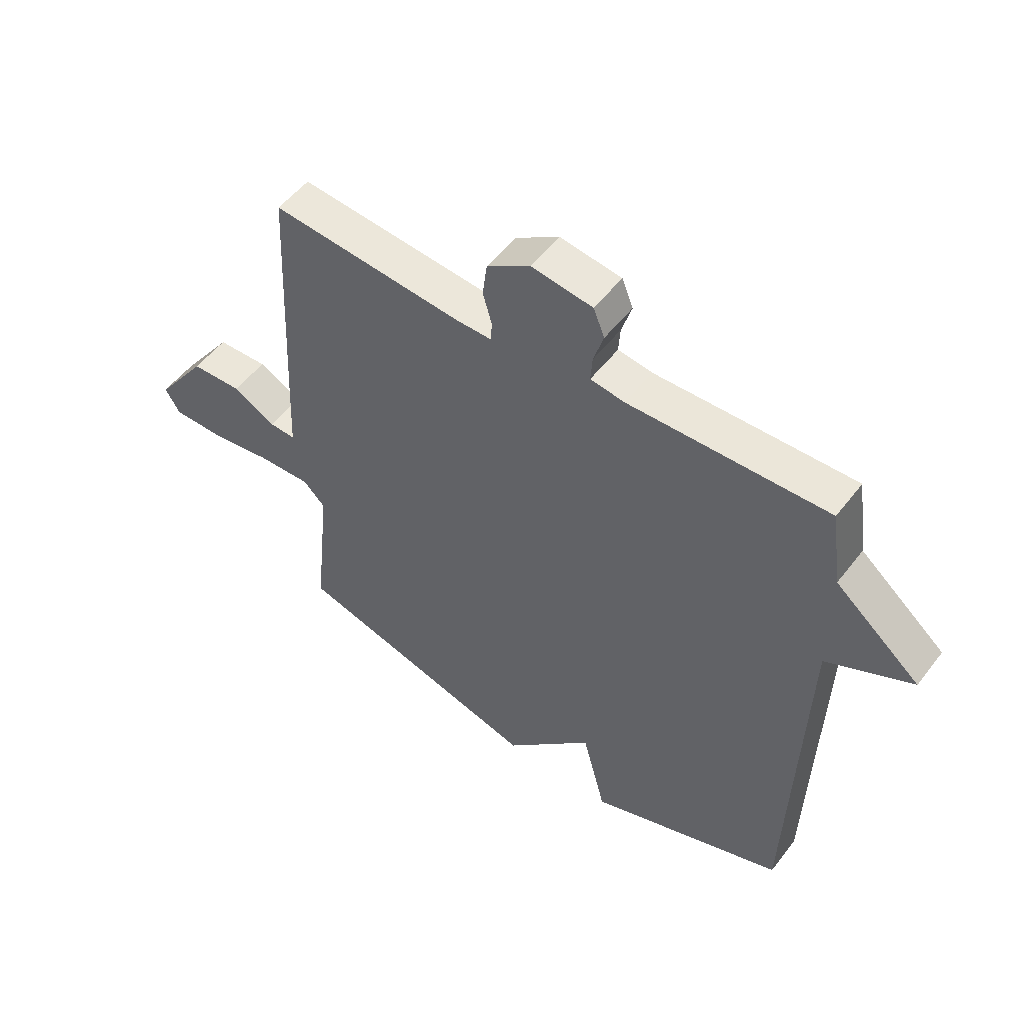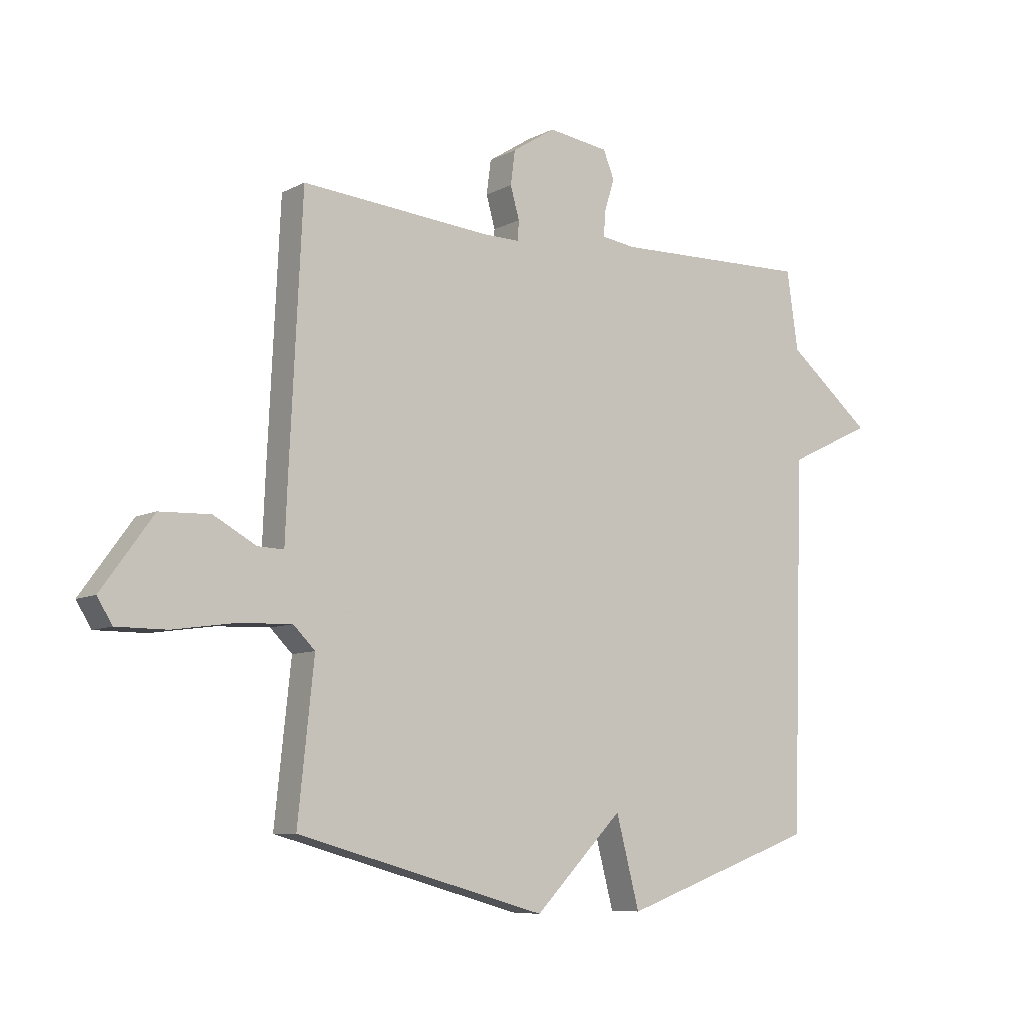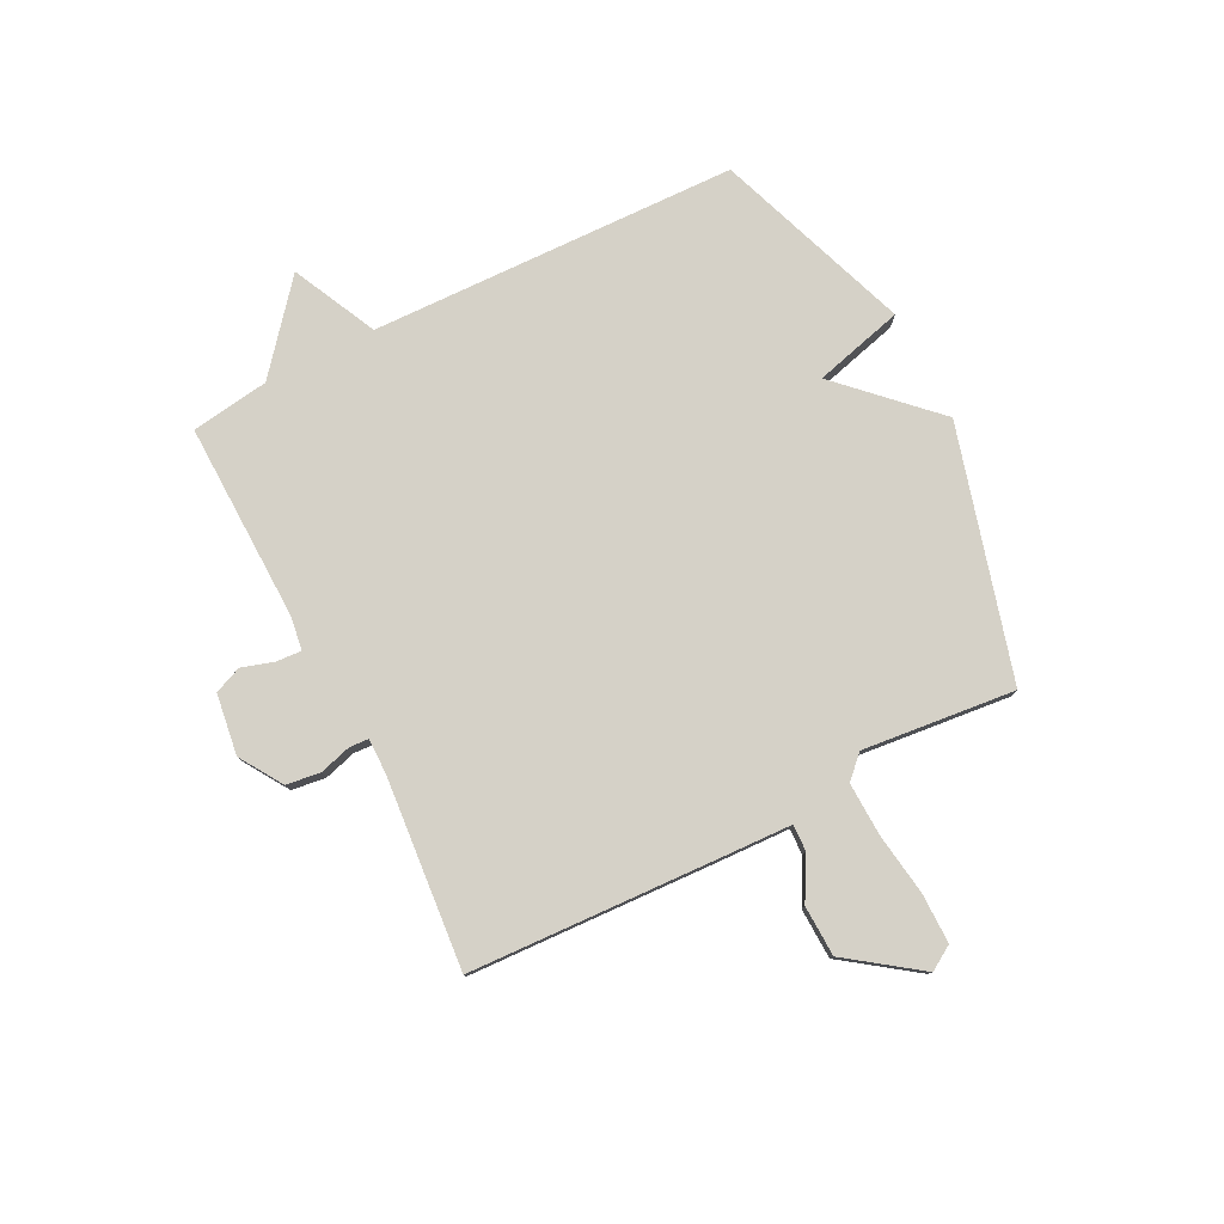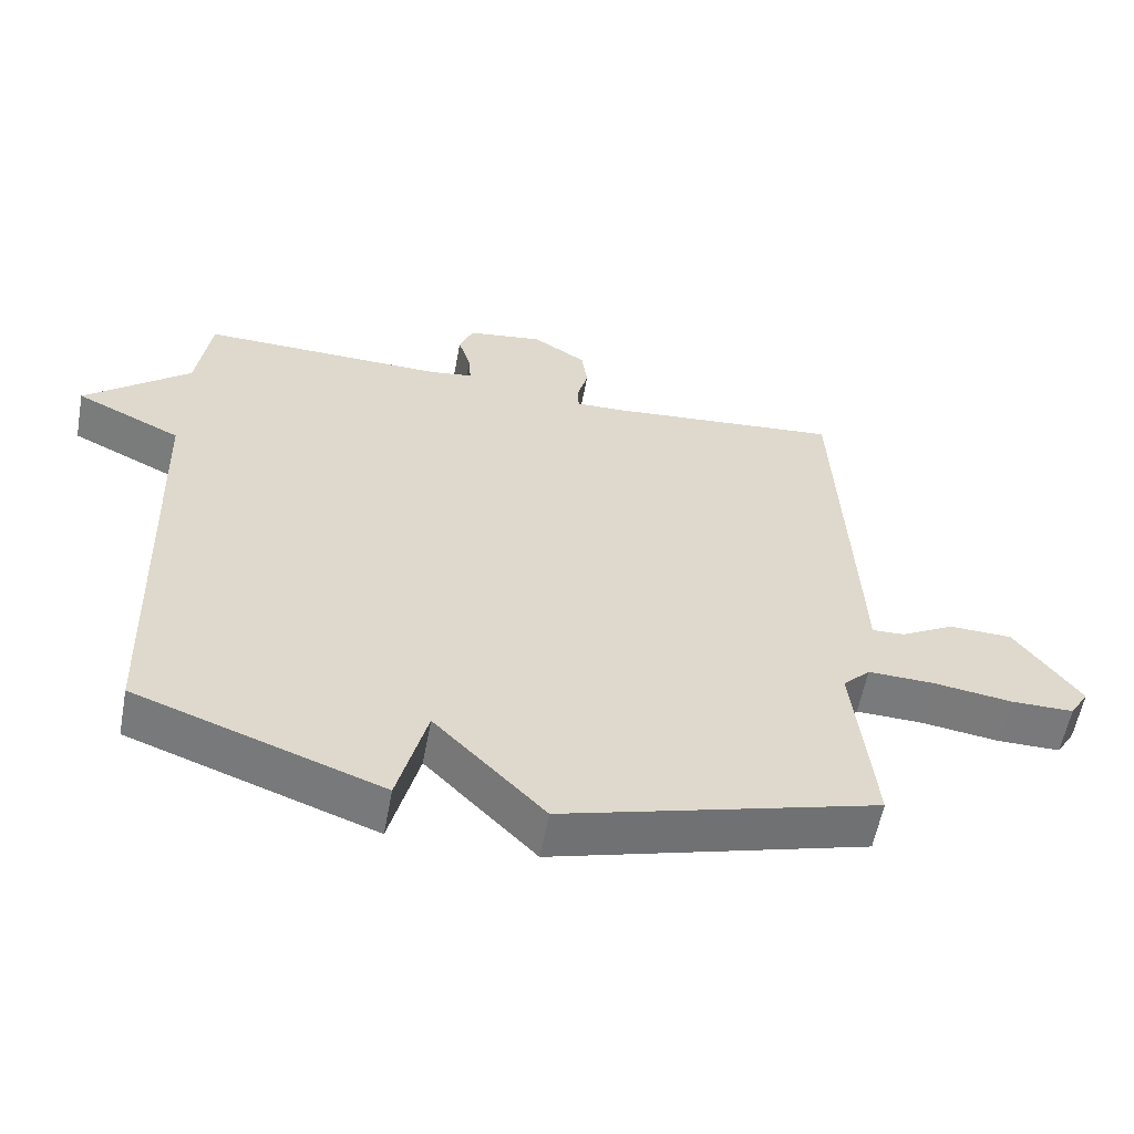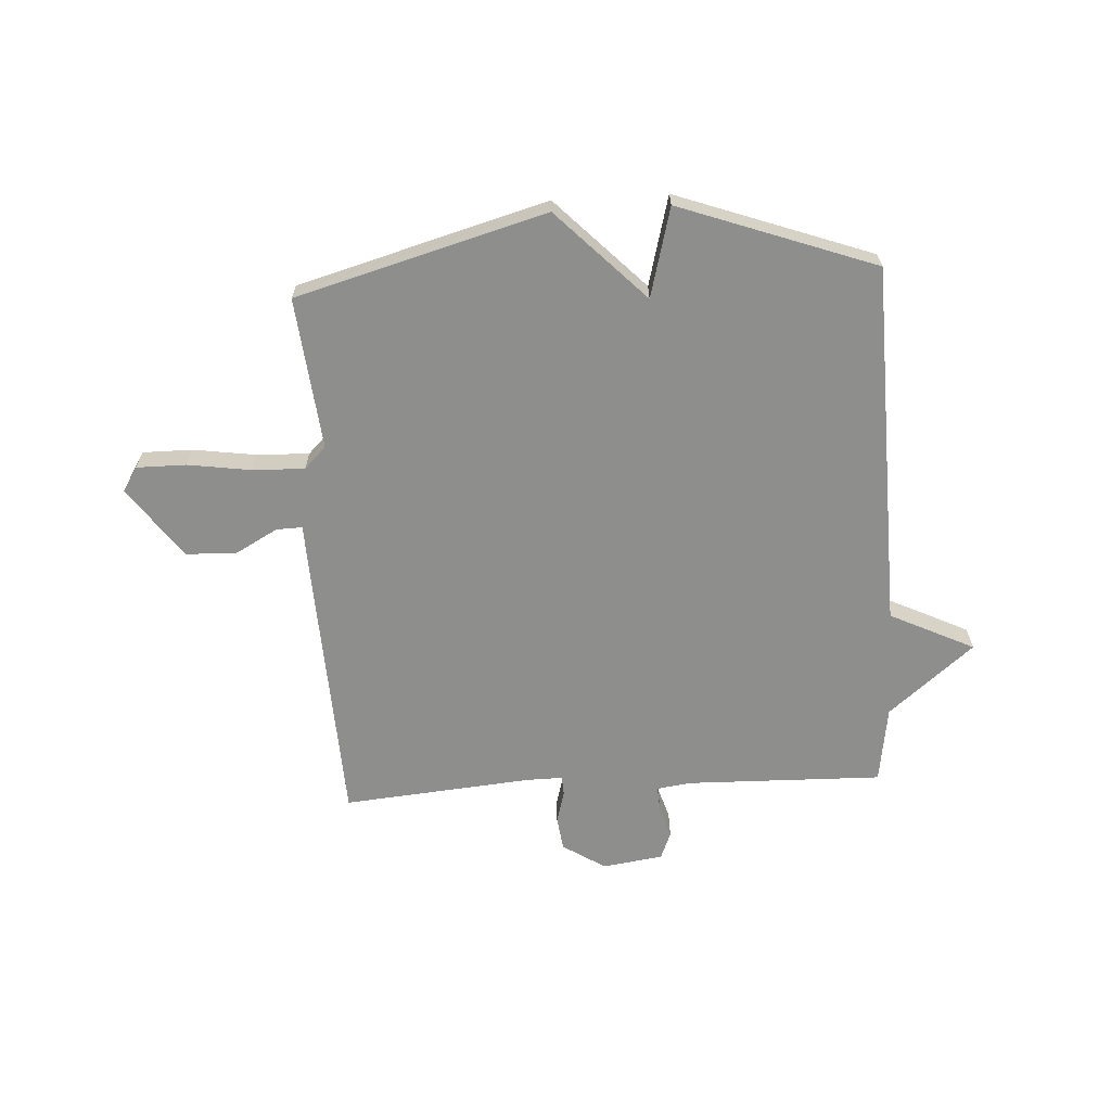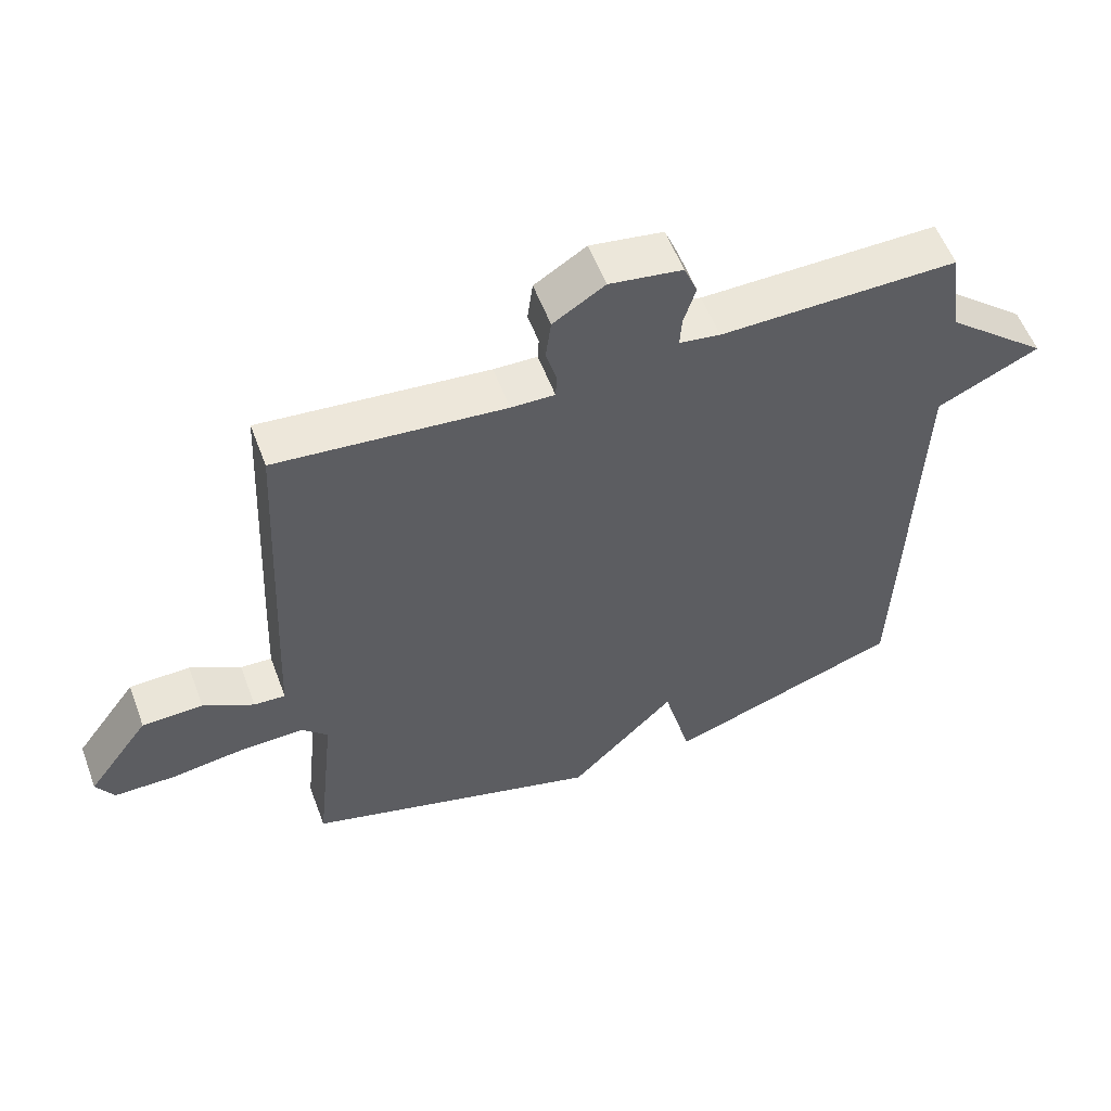
<metadata>
{"format":"obj","ext":"obj","renderer":"f3d","projection":"perspective","resolution":1024,"background":"white","views":[{"elev":52.5,"azim":-143.5,"up":"+Z"},{"elev":-7.9,"azim":144.7,"up":"+Z"},{"elev":78.9,"azim":62.9,"up":"+Y"},{"elev":-57.9,"azim":-10.6,"up":"+Z"},{"elev":-64.9,"azim":-176.8,"up":"+Y"},{"elev":56.1,"azim":159.6,"up":"+Z"}]}
</metadata>
<code>
v 0.5 0.07 -0.5
v 0.052 0.07 -0.626
v -0.106 0.07 -0.465
v -0.148 0.07 -0.626
v -0.5 0.07 -0.5
v -0.52 0.07 0.16
v -0.672 0.07 0.233
v -0.52 0.07 0.36
v -0.5 0.07 0.5
v -0.146 0.07 0.493
v -0.085 0.07 0.502
v -0.088 0.07 0.547
v -0.106 0.07 0.605
v -0.086 0.07 0.654
v 0.023 0.07 0.67
v 0.1 0.07 0.621
v 0.108 0.07 0.56
v 0.092 0.07 0.503
v 0.094 0.07 0.468
v 0.159 0.07 0.469
v 0.5 0.07 0.5
v 0.522 0.07 0.043
v 0.527 0.07 -0.075
v 0.574 0.07 -0.073
v 0.65 0.07 -0.031
v 0.741 0.07 -0.034
v 0.834 0.07 -0.162
v 0.807 0.07 -0.206
v 0.717 0.07 -0.206
v 0.605 0.07 -0.19
v 0.51 0.07 -0.187
v 0.471 0.07 -0.226
v 0.5 0 -0.5
v 0.052 0 -0.626
v -0.106 0 -0.465
v -0.148 0 -0.626
v -0.5 0 -0.5
v -0.52 0 0.16
v -0.672 0 0.233
v -0.52 0 0.36
v -0.5 0 0.5
v -0.146 0 0.493
v -0.085 0 0.502
v -0.088 0 0.547
v -0.106 0 0.605
v -0.086 0 0.654
v 0.023 0 0.67
v 0.1 0 0.621
v 0.108 0 0.56
v 0.092 0 0.503
v 0.094 0 0.468
v 0.159 0 0.469
v 0.5 0 0.5
v 0.522 0 0.043
v 0.527 0 -0.075
v 0.574 0 -0.073
v 0.65 0 -0.031
v 0.741 0 -0.034
v 0.834 0 -0.162
v 0.807 0 -0.206
v 0.717 0 -0.206
v 0.605 0 -0.19
v 0.51 0 -0.187
v 0.471 0 -0.226
f 28 29 30
f 27 28 30
f 26 27 30
f 25 26 30
f 24 25 30
f 23 24 30 31
f 23 31 32
f 22 23 32
f 21 22 32
f 20 21 32
f 16 17 18
f 15 16 18
f 14 15 18
f 13 14 18
f 12 13 18
f 11 12 18 19
f 10 11 19
f 8 9 10 19
f 19 20 32
f 8 19 32
f 7 8 32
f 6 7 32
f 3 4 5 6
f 3 6 32
f 2 3 32
f 1 2 32
f 62 61 60
f 62 60 59
f 62 59 58
f 62 58 57
f 62 57 56
f 63 62 56 55
f 64 63 55
f 64 55 54
f 64 54 53
f 64 53 52
f 50 49 48
f 50 48 47
f 50 47 46
f 50 46 45
f 50 45 44
f 51 50 44 43
f 51 43 42
f 51 42 41 40
f 64 52 51
f 64 51 40
f 64 40 39
f 64 39 38
f 38 37 36 35
f 64 38 35
f 64 35 34
f 64 34 33
f 1 33 34 2
f 2 34 35 3
f 3 35 36 4
f 4 36 37 5
f 5 37 38 6
f 6 38 39 7
f 7 39 40 8
f 8 40 41 9
f 9 41 42 10
f 10 42 43 11
f 11 43 44 12
f 12 44 45 13
f 13 45 46 14
f 14 46 47 15
f 15 47 48 16
f 16 48 49 17
f 17 49 50 18
f 18 50 51 19
f 19 51 52 20
f 20 52 53 21
f 21 53 54 22
f 22 54 55 23
f 23 55 56 24
f 24 56 57 25
f 25 57 58 26
f 26 58 59 27
f 27 59 60 28
f 28 60 61 29
f 29 61 62 30
f 30 62 63 31
f 31 63 64 32
f 32 64 33 1

</code>
